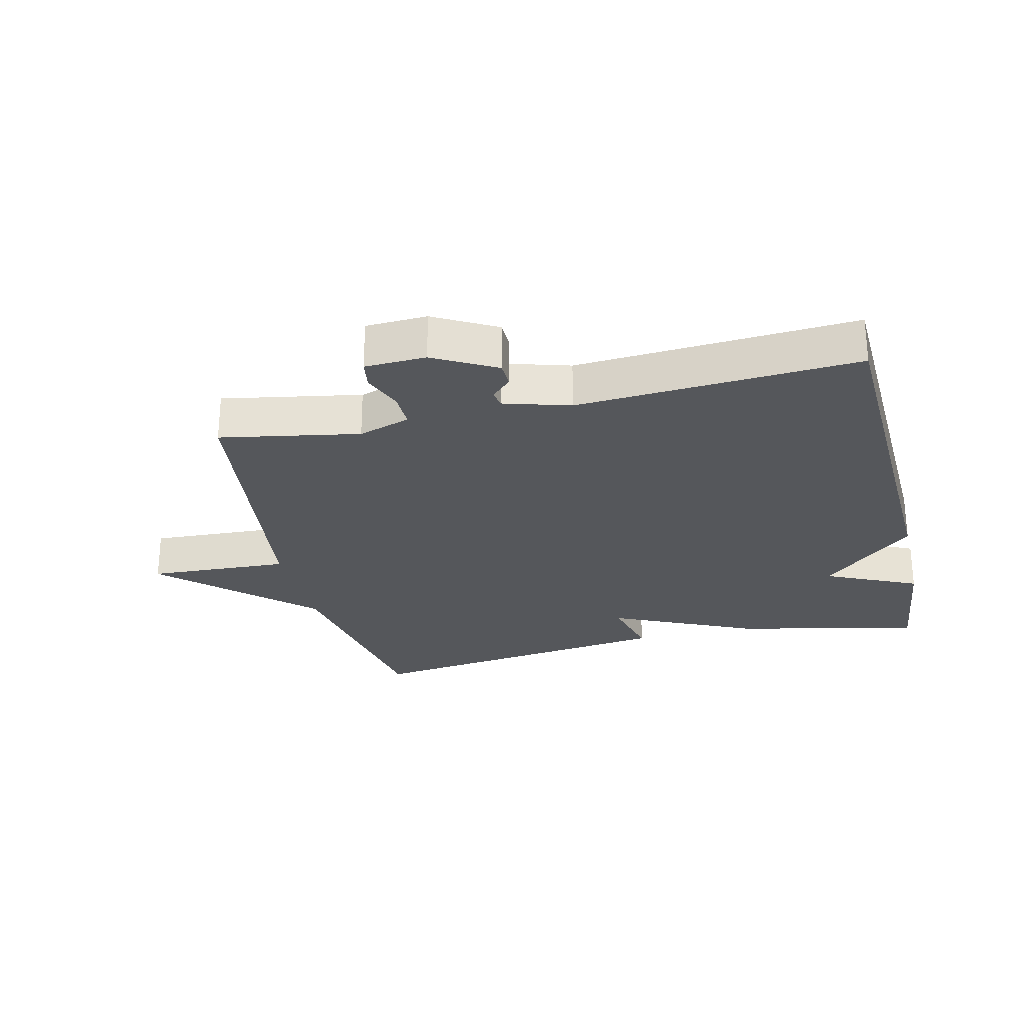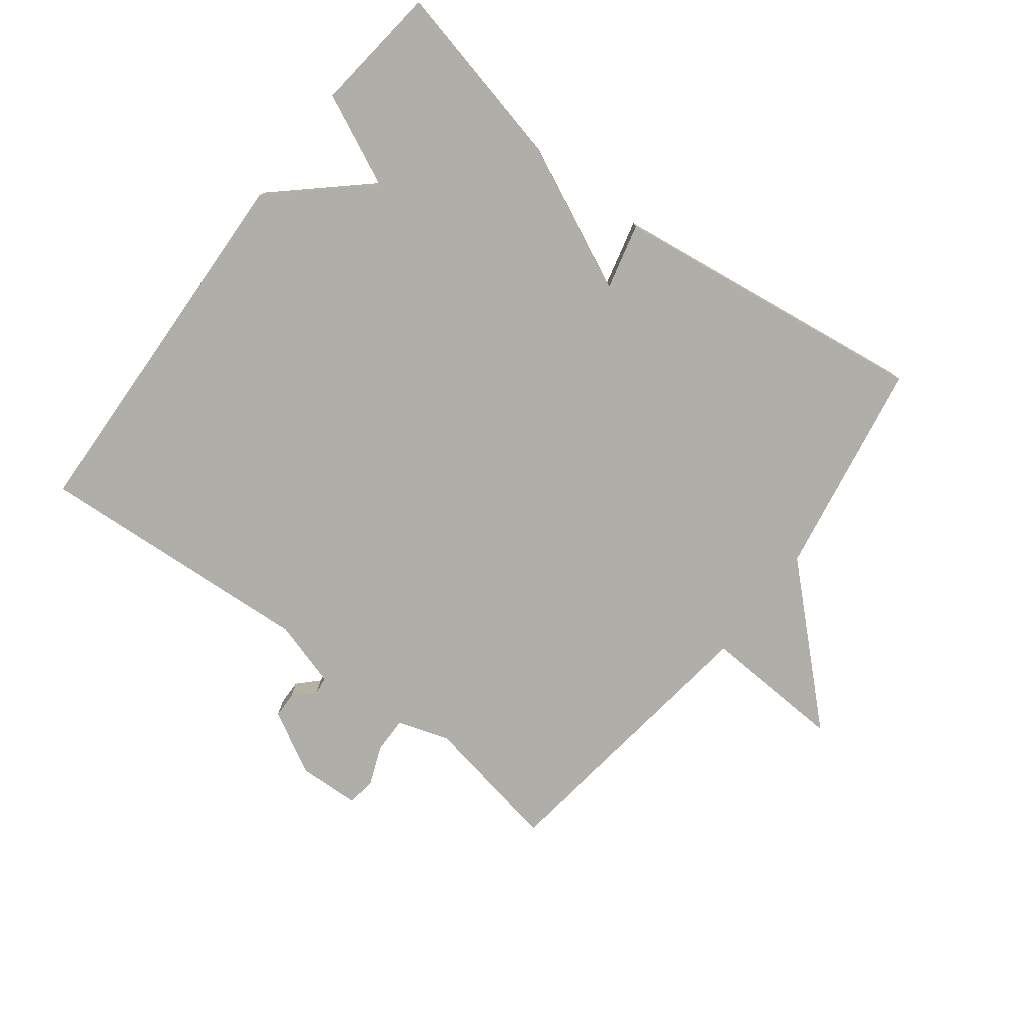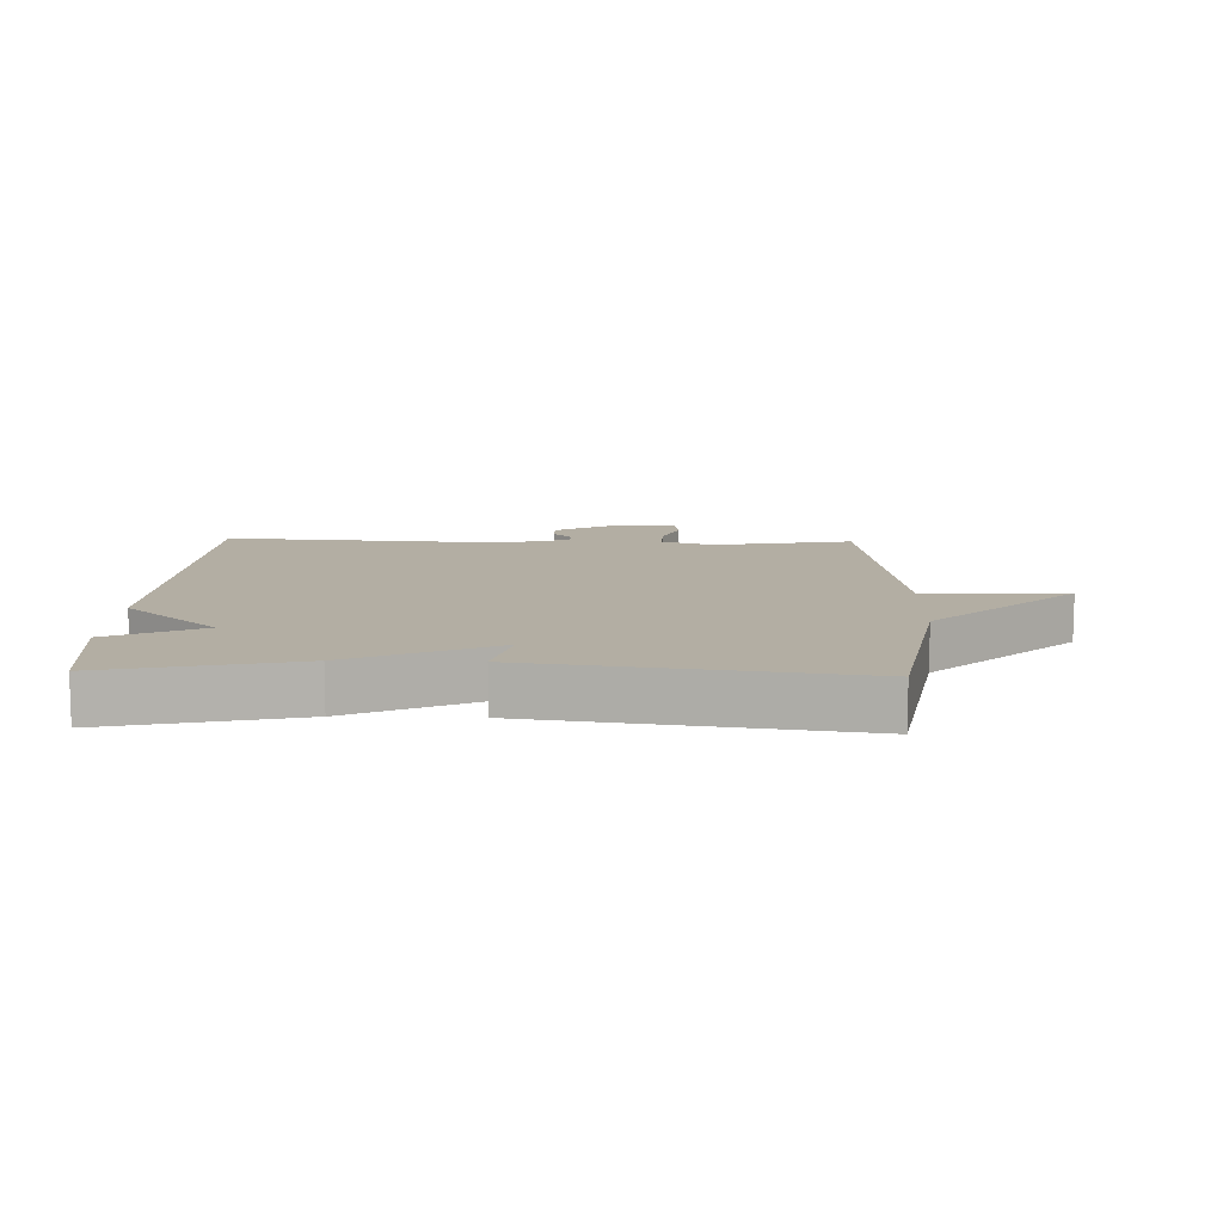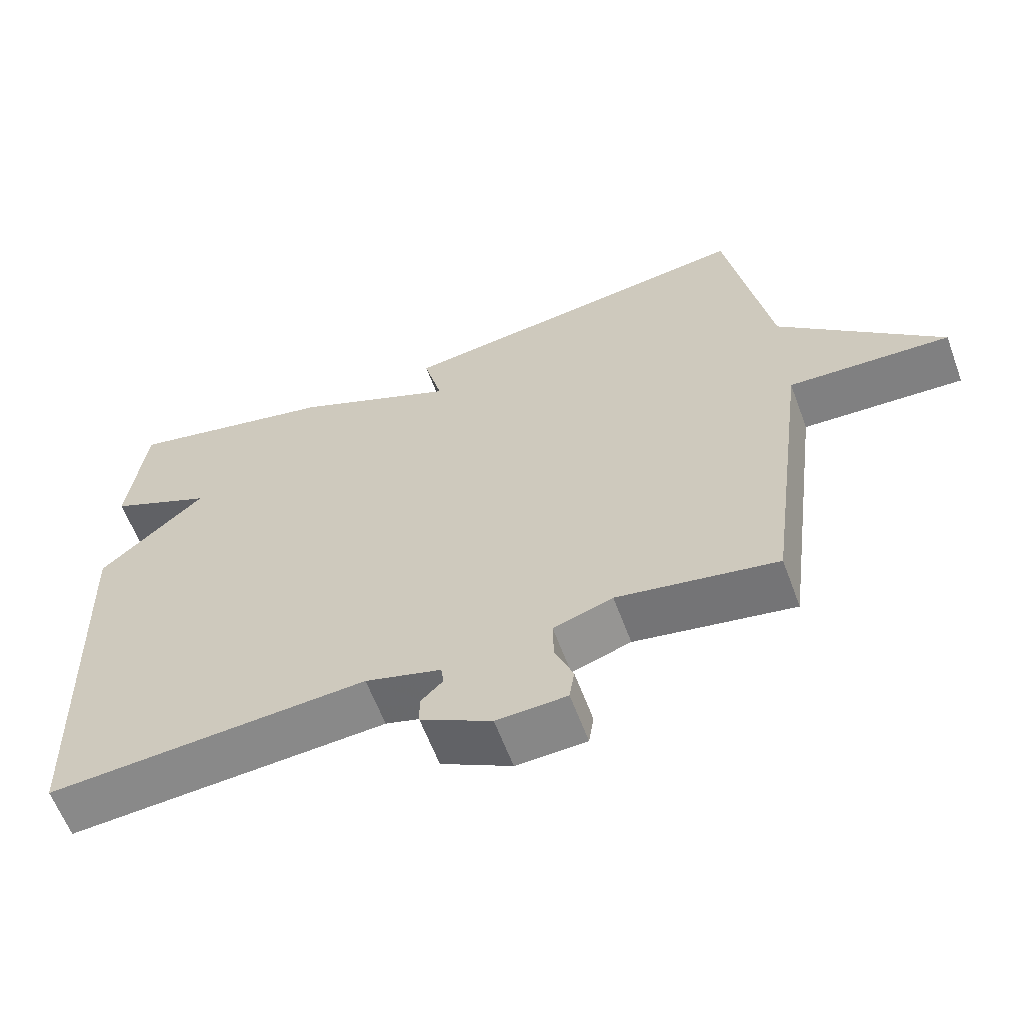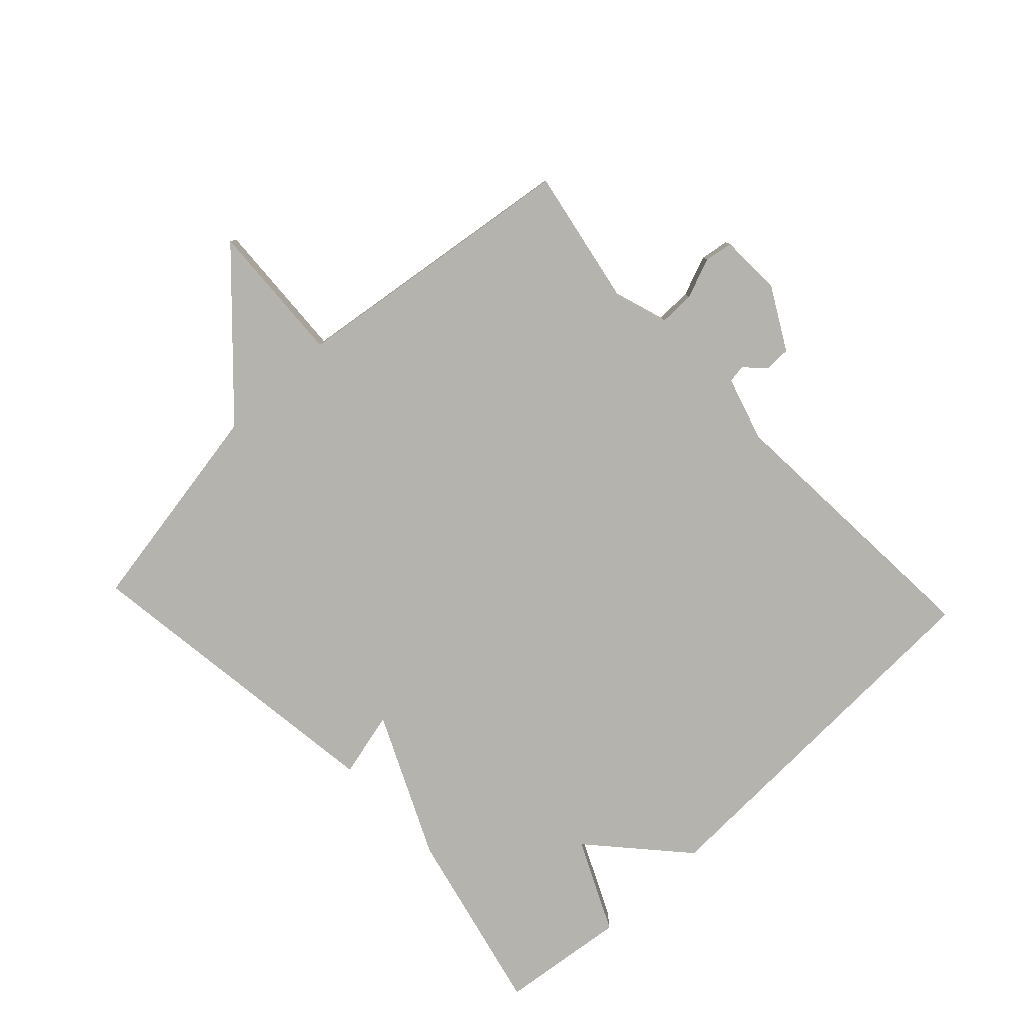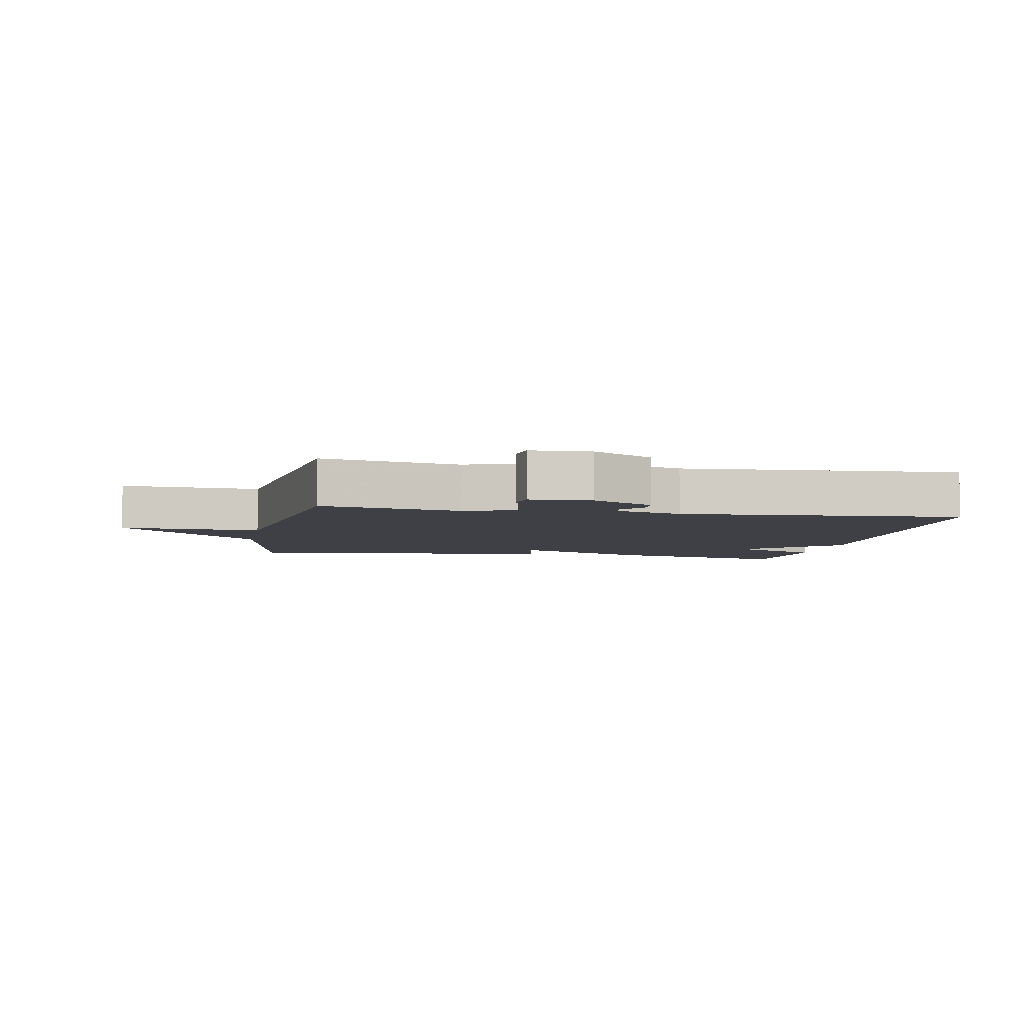
<metadata>
{"format":"obj","ext":"obj","renderer":"f3d","projection":"perspective","resolution":1024,"background":"white","views":[{"elev":-26.8,"azim":-166.7,"up":"+Y"},{"elev":-77.5,"azim":-37.4,"up":"+Y"},{"elev":10.9,"azim":1.8,"up":"+Y"},{"elev":-61.4,"azim":20.4,"up":"+Z"},{"elev":-79.9,"azim":133.1,"up":"+Y"},{"elev":-5.2,"azim":169.4,"up":"+Y"}]}
</metadata>
<code>
v -0.5 0.07 -0.5
v -0.523 0.07 0.099
v -0.377 0.07 0.231
v -0.523 0.07 0.299
v -0.5 0.07 0.5
v -0.204 0.07 0.432
v 0.022 0.07 0.328
v -0.004 0.07 0.432
v 0.5 0.07 0.5
v 0.56 0.07 0.158
v 0.784 0.07 -0.053
v 0.56 0.07 -0.042
v 0.5 0.07 -0.5
v 0.28 0.07 -0.46
v 0.198 0.07 -0.487
v 0.199 0.07 -0.544
v 0.224 0.07 -0.607
v 0.217 0.07 -0.652
v 0.12 0.07 -0.656
v 0.022 0.07 -0.602
v 0.021 0.07 -0.561
v 0.052 0.07 -0.53
v 0.048 0.07 -0.502
v -0.057 0.07 -0.471
v -0.5 0 -0.5
v -0.523 0 0.099
v -0.377 0 0.231
v -0.523 0 0.299
v -0.5 0 0.5
v -0.204 0 0.432
v 0.022 0 0.328
v -0.004 0 0.432
v 0.5 0 0.5
v 0.56 0 0.158
v 0.784 0 -0.053
v 0.56 0 -0.042
v 0.5 0 -0.5
v 0.28 0 -0.46
v 0.198 0 -0.487
v 0.199 0 -0.544
v 0.224 0 -0.607
v 0.217 0 -0.652
v 0.12 0 -0.656
v 0.022 0 -0.602
v 0.021 0 -0.561
v 0.052 0 -0.53
v 0.048 0 -0.502
v -0.057 0 -0.471
f 20 21 22
f 19 20 22
f 18 19 22
f 17 18 22
f 16 17 22
f 15 16 22 23
f 14 15 23 24
f 12 13 14
f 10 11 12
f 10 12 14
f 9 10 14
f 8 9 14
f 7 8 14
f 5 6 7
f 4 5 7
f 3 4 7
f 2 3 7
f 1 2 7
f 24 1 7
f 7 14 24
f 46 45 44
f 46 44 43
f 46 43 42
f 46 42 41
f 46 41 40
f 47 46 40 39
f 48 47 39 38
f 38 37 36
f 36 35 34
f 38 36 34
f 38 34 33
f 38 33 32
f 38 32 31
f 31 30 29
f 31 29 28
f 31 28 27
f 31 27 26
f 31 26 25
f 31 25 48
f 48 38 31
f 1 25 26 2
f 2 26 27 3
f 3 27 28 4
f 4 28 29 5
f 5 29 30 6
f 6 30 31 7
f 7 31 32 8
f 8 32 33 9
f 9 33 34 10
f 10 34 35 11
f 11 35 36 12
f 12 36 37 13
f 13 37 38 14
f 14 38 39 15
f 15 39 40 16
f 16 40 41 17
f 17 41 42 18
f 18 42 43 19
f 19 43 44 20
f 20 44 45 21
f 21 45 46 22
f 22 46 47 23
f 23 47 48 24
f 24 48 25 1

</code>
